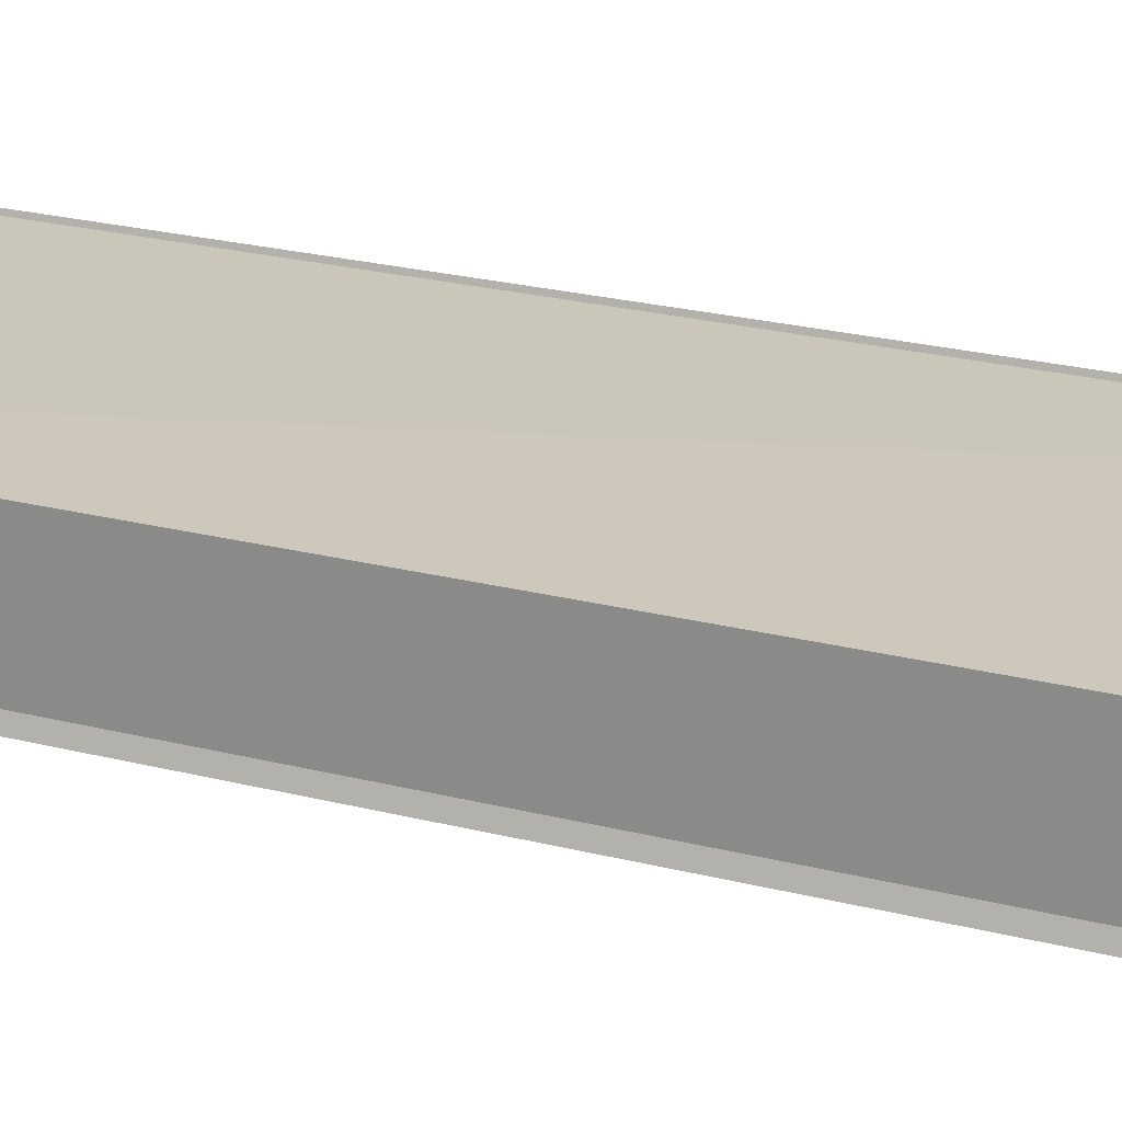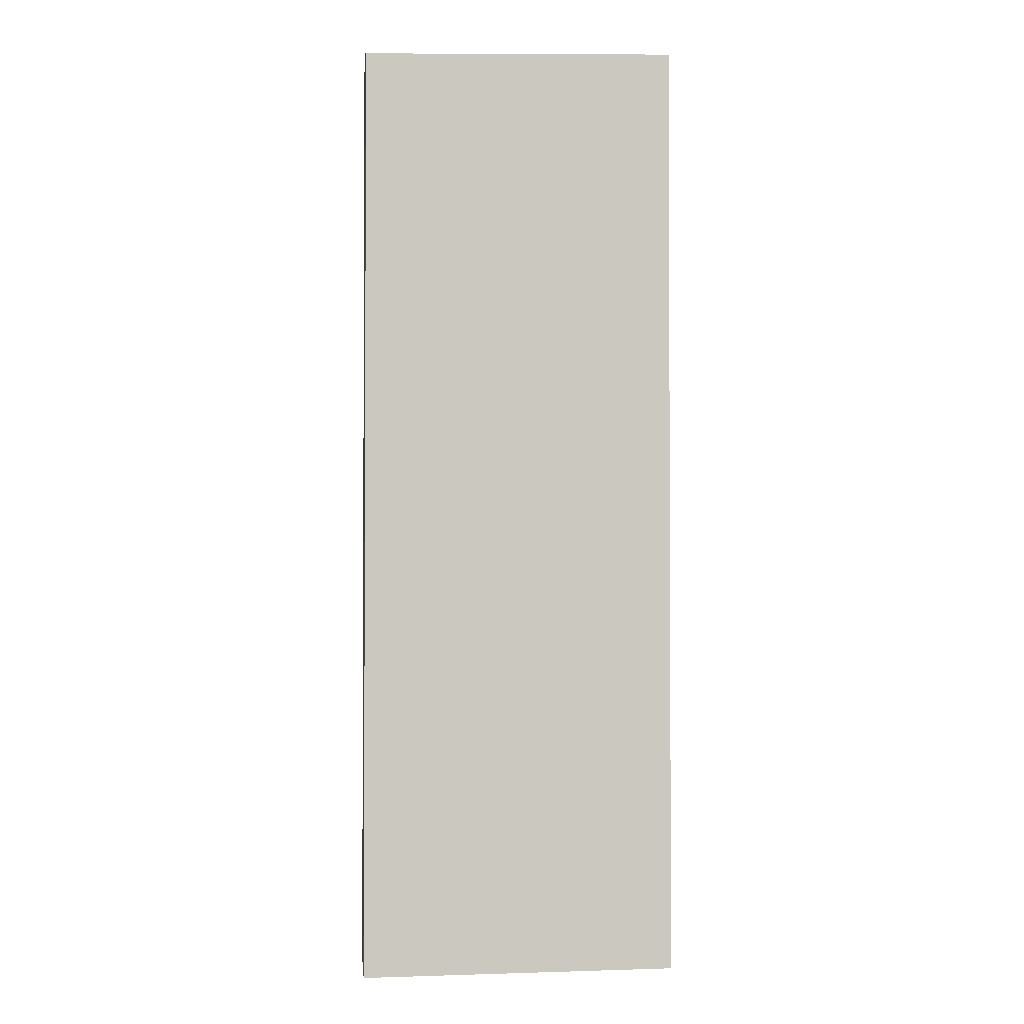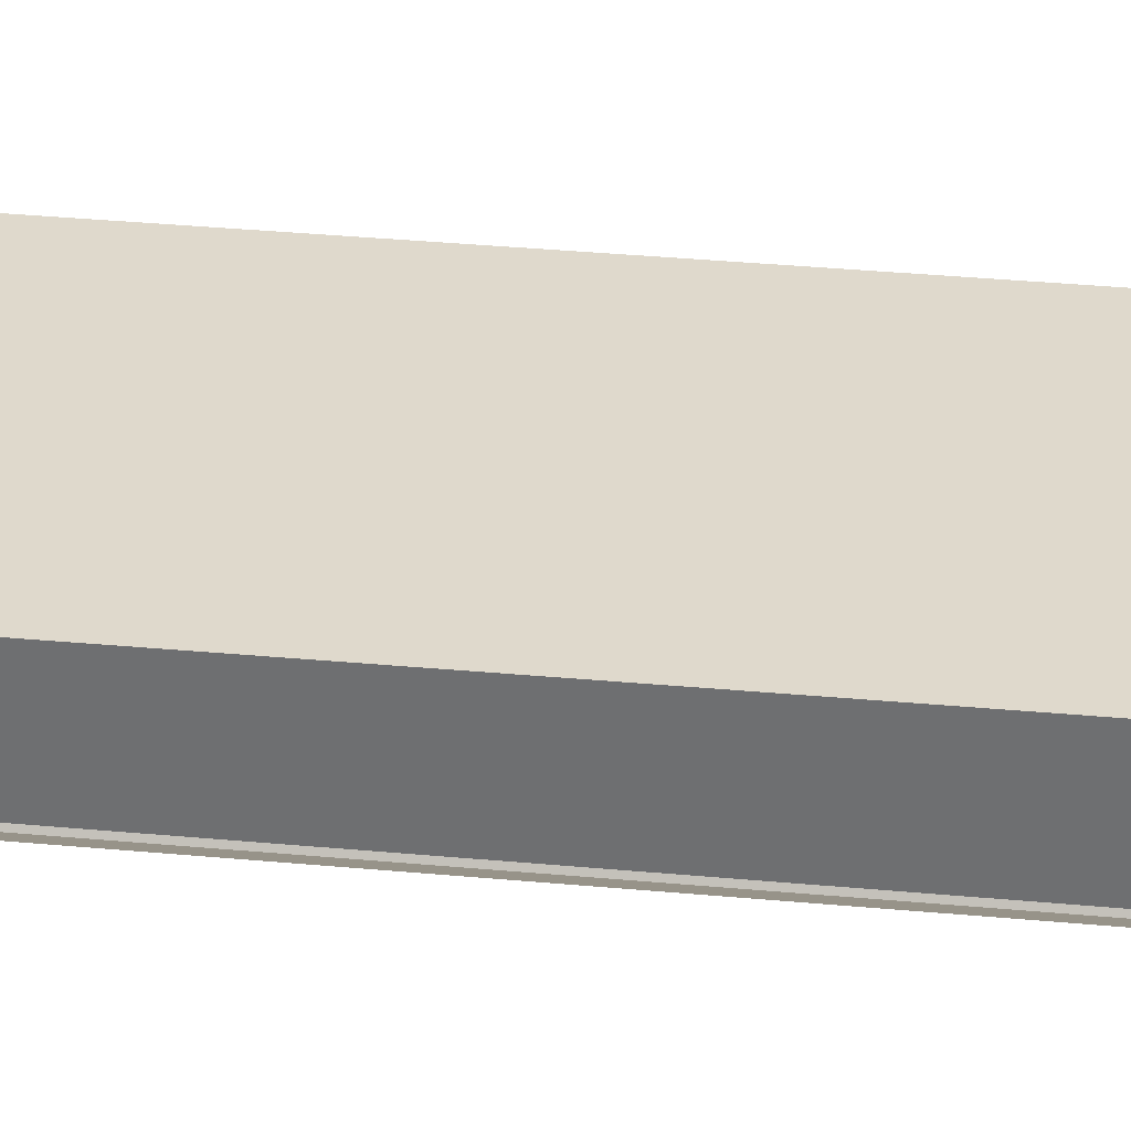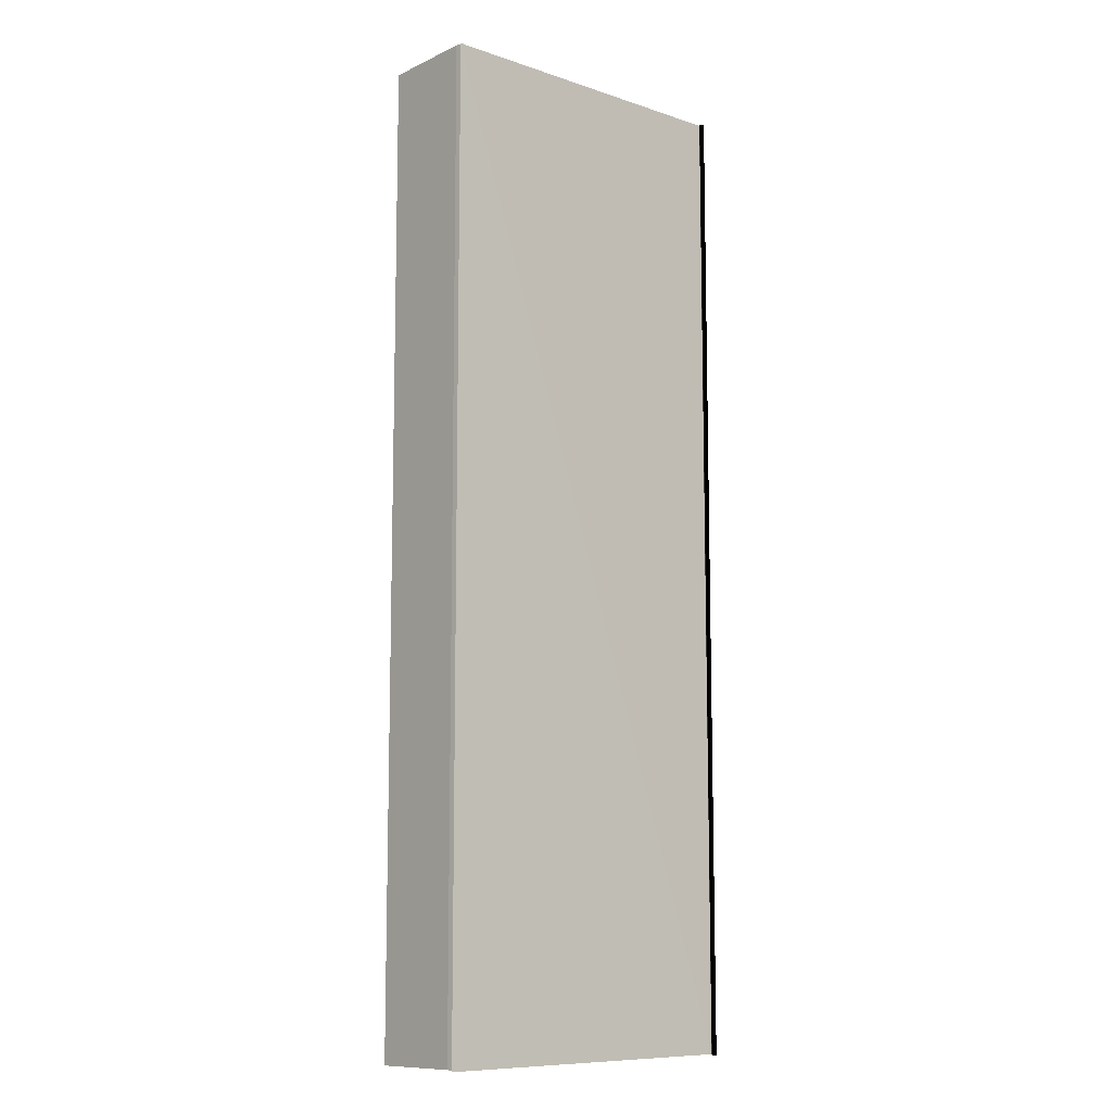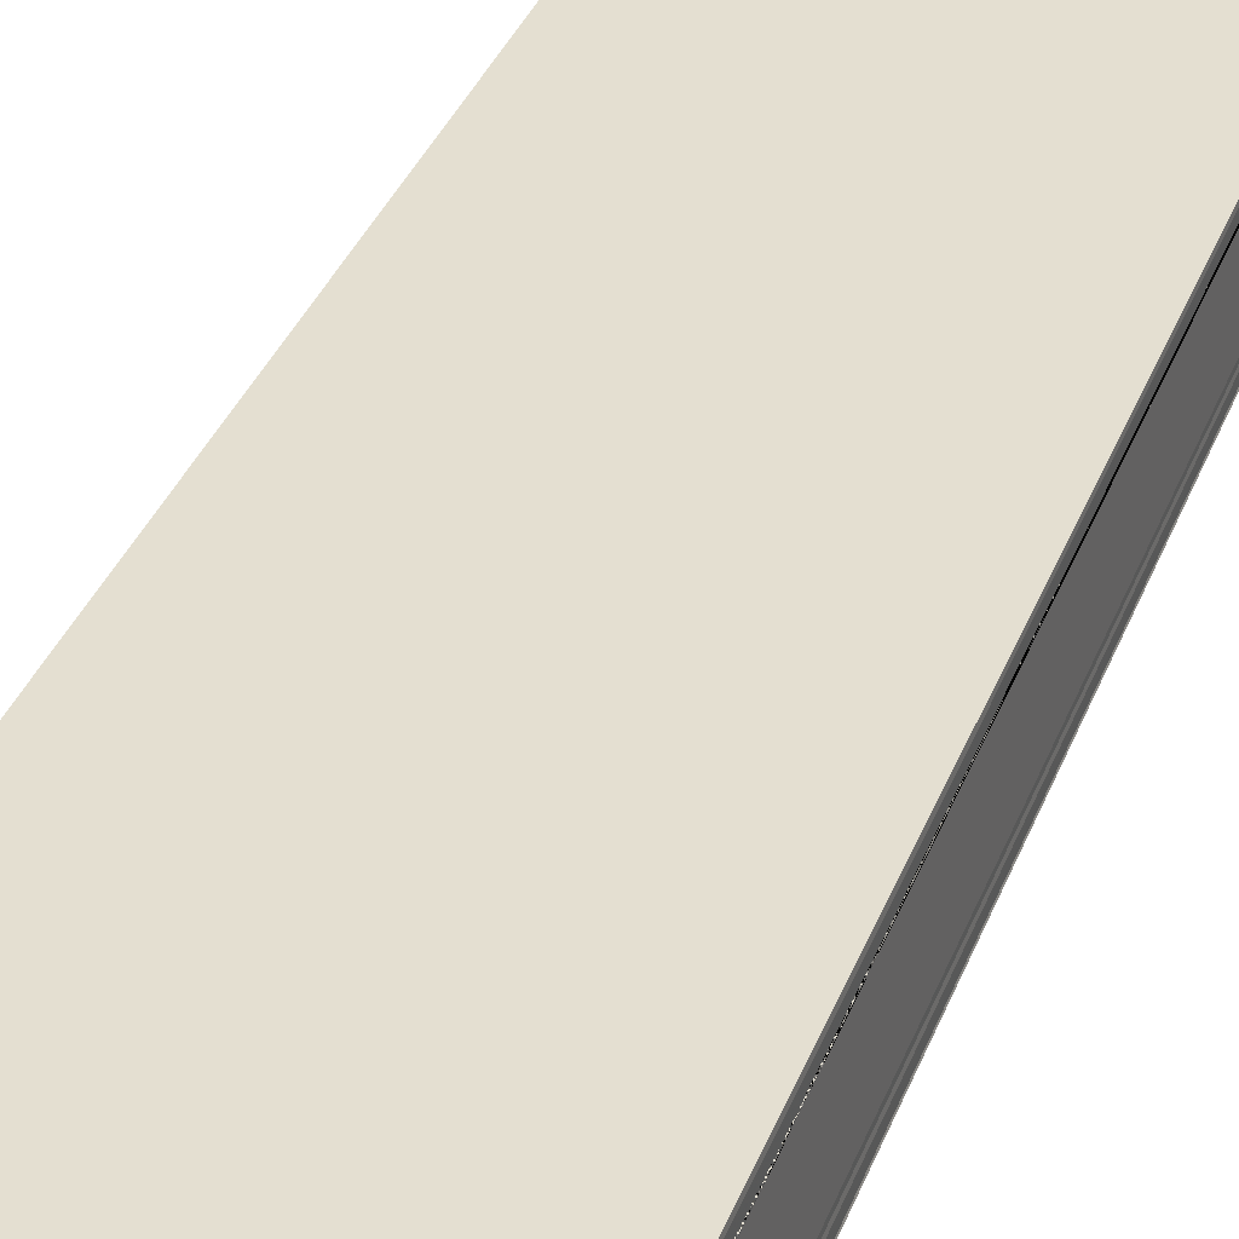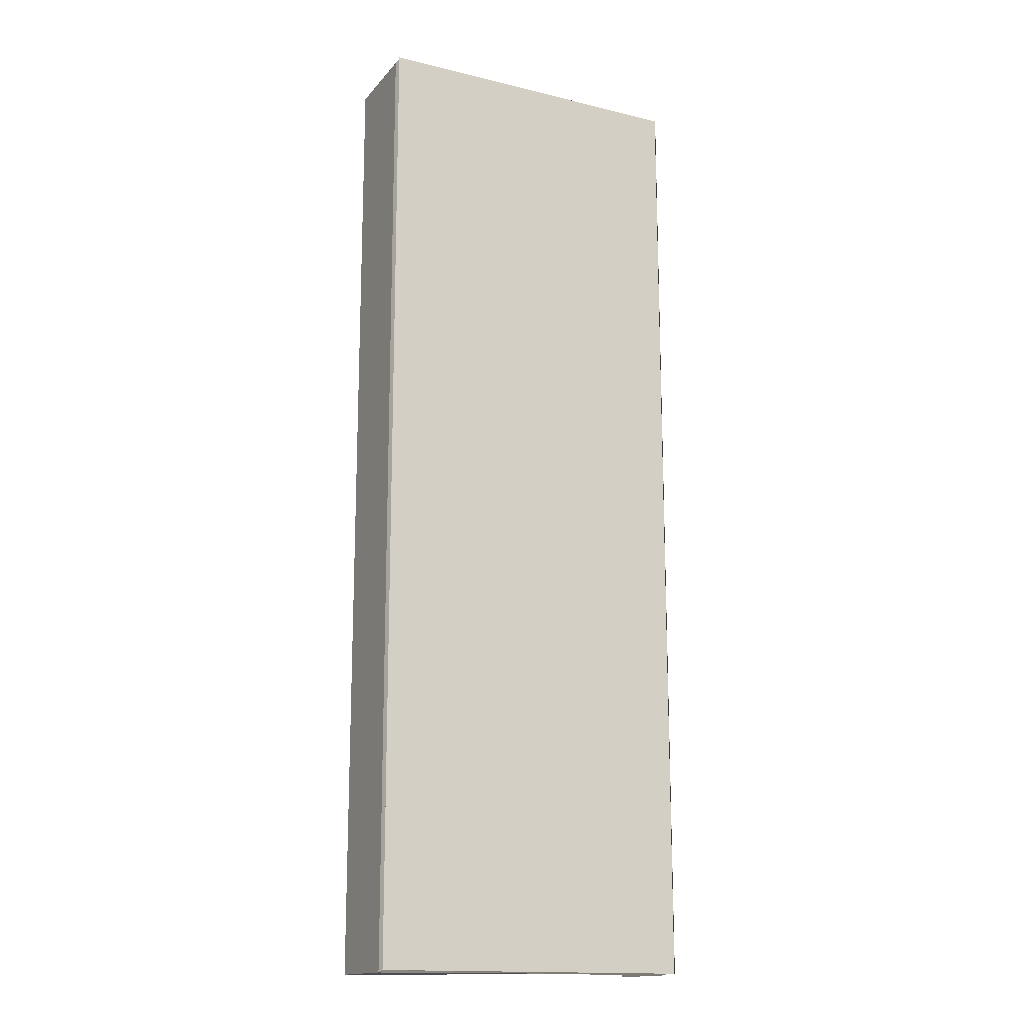
<metadata>
{"format":"obj","ext":"obj","renderer":"f3d","projection":"perspective","resolution":1024,"background":"white","views":[{"elev":22.1,"azim":114.6,"up":"+Z"},{"elev":-1.8,"azim":-4.8,"up":"+Y"},{"elev":33.0,"azim":97.5,"up":"+Z"},{"elev":-10.0,"azim":138.8,"up":"+Y"},{"elev":36.3,"azim":-160.2,"up":"+Z"},{"elev":-15.6,"azim":152.2,"up":"+Y"}]}
</metadata>
<code>
o 3048
v 2201 1856 7.225
v 2201 1856 7.225
v 2201 1856 7.225
v 2201 1856 7.228
v 2201 1856 7.225
v 2201 1856 7.225
v 2201 1856 7.225
v 2201 1856 7.225
v 2201 1856 7.228
v 2201 1856 7.228
v 2201 1856 7.228
v 2201 1856 7.225
v 2201 1856 7.225
v 2201 1856 7.225
v 2201 1856 7.228
v 2201 1856 7.225
v 2201 1856 7.228
v 2201 1856 7.225
v 2201 1856 7.228
v 2201 1856 7.228
v 2201 1856 7.225
v 2201 1856 7.228
v 2201 1856 7.228
v 2201 1856 7.225
v 2201 1856 7.225
v 2201 1856 7.225
v 2201 1856 7.225
v 2201 1856 7.225
v 2201 1856 7.225
v 2201 1856 7.225
v 2201 1856 7.225
v 2201 1856 7.225
v 2201 1856 7.225
v 2201 1856 7.225
v 2201 1856 7.225
v 2201 1856 7.225
v 2201 1856 7.225
v 2201 1856 7.228
v 2201 1856 7.225
v 2201 1856 7.228
v 2201 1856 7.228
v 2201 1856 7.225
v 2201 1856 7.228
v 2201 1856 7.228
v 2201 1856 7.228
v 2201 1856 7.228
v 2201 1856 7.228
v 2201 1856 7.228
v 2201 1856 7.228
v 2201 1856 7.228
v 2201 1856 7.228
v 2201 1856 7.228
v 2201 1856 7.228
v 2201 1856 7.228
v 2201 1856 7.228
v 2201 1856 7.228
v 2201 1856 7.228
v 2201 1856 7.228
v 2201 1856 7.228
v 2201 1856 7.228
v 2201 1856 7.228
v 2201 1856 7.228
v 2201 1856 7.228
v 2201 1856 7.228
v 2201 1856 7.228
v 2201 1856 7.228
v 2201 1856 7.228
v 2201 1856 7.228
v 2201 1856 7.228
v 2201 1856 7.228
v 2201 1856 7.228
v 2201 1856 7.228
v 2201 1856 7.228
v 2201 1856 7.228
v 2201 1856 7.228
v 2201 1856 7.228
v 2201 1856 7.228
v 2201 1856 7.225
v 2201 1856 7.225
v 2201 1856 7.225
v 2201 1856 7.225
v 2201 1856 7.225
v 2201 1856 7.225
v 2201 1856 7.225
v 2201 1856 7.225
v 2201 1856 7.225
v 2201 1856 7.225
v 2201 1856 7.225
v 2201 1856 7.225
v 2201 1856 7.228
v 2201 1856 7.225
v 2201 1856 7.225
v 2201 1856 7.228
v 2201 1856 7.225
v 2201 1856 7.225
v 2201 1856 7.225
v 2201 1856 7.225
f 1 2 3
f 4 1 3
f 2 5 3
f 2 6 5
f 6 7 5
f 6 8 7
f 9 3 10
f 10 11 9
f 12 13 11
f 14 12 15
f 16 14 17
f 18 16 7
f 13 19 20
f 21 20 22
f 23 19 24
f 18 25 26
f 27 18 28
f 27 29 28
f 29 30 26
f 29 30 31
f 32 29 33
f 34 24 35
f 36 34 21
f 36 35 37
f 38 39 34
f 40 23 36
f 41 40 42
f 43 40 4
f 43 44 45
f 46 43 47
f 46 48 47
f 48 49 45
f 48 49 50
f 51 52 50
f 53 54 52
f 55 53 56
f 55 57 58
f 59 55 60
f 61 55 62
f 61 48 62
f 61 63 64
f 65 66 64
f 67 63 68
f 69 67 70
f 69 71 70
f 71 72 68
f 71 72 73
f 74 75 73
f 76 71 77
f 76 74 77
f 78 79 80
f 78 81 80
f 81 82 83
f 79 84 83
f 79 84 85
f 86 87 85
f 88 79 89
f 88 86 89
f 90 91 92
f 93 94 91
f 95 96 97

</code>
